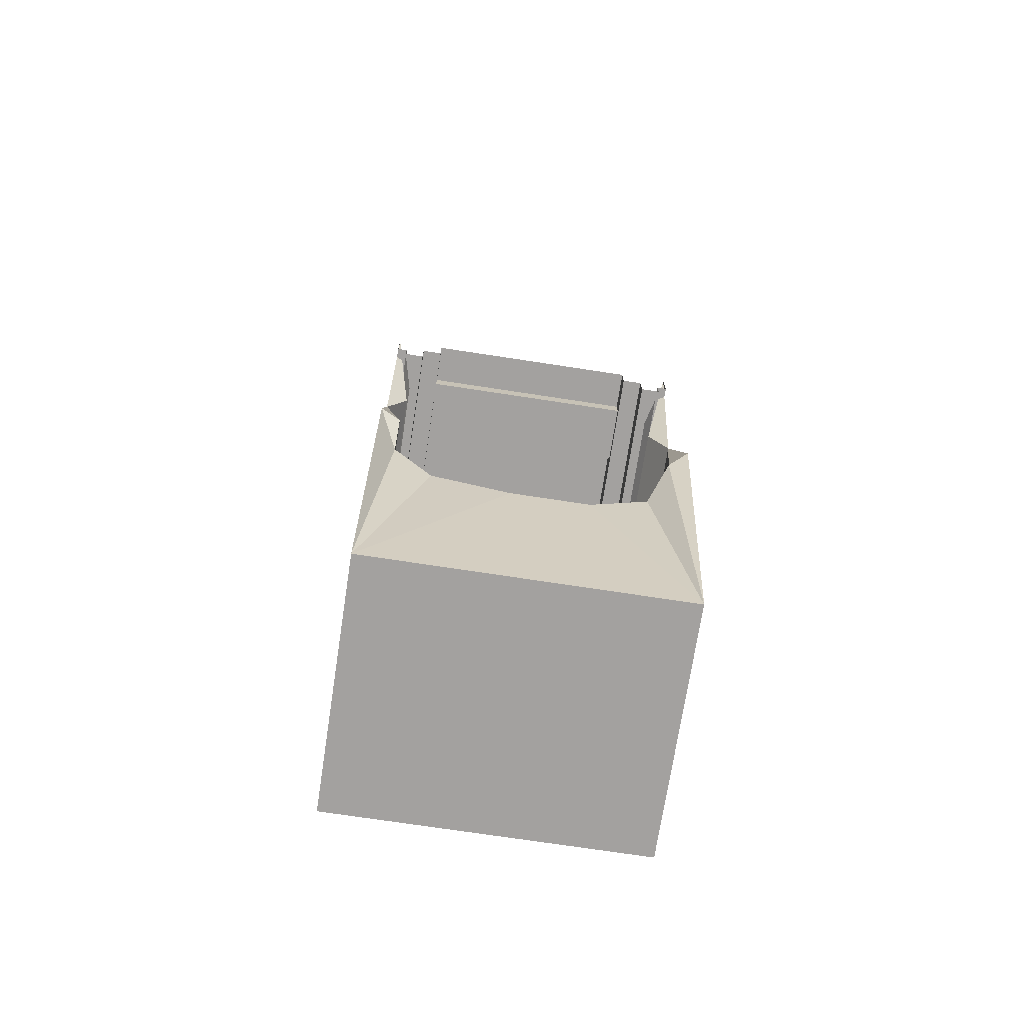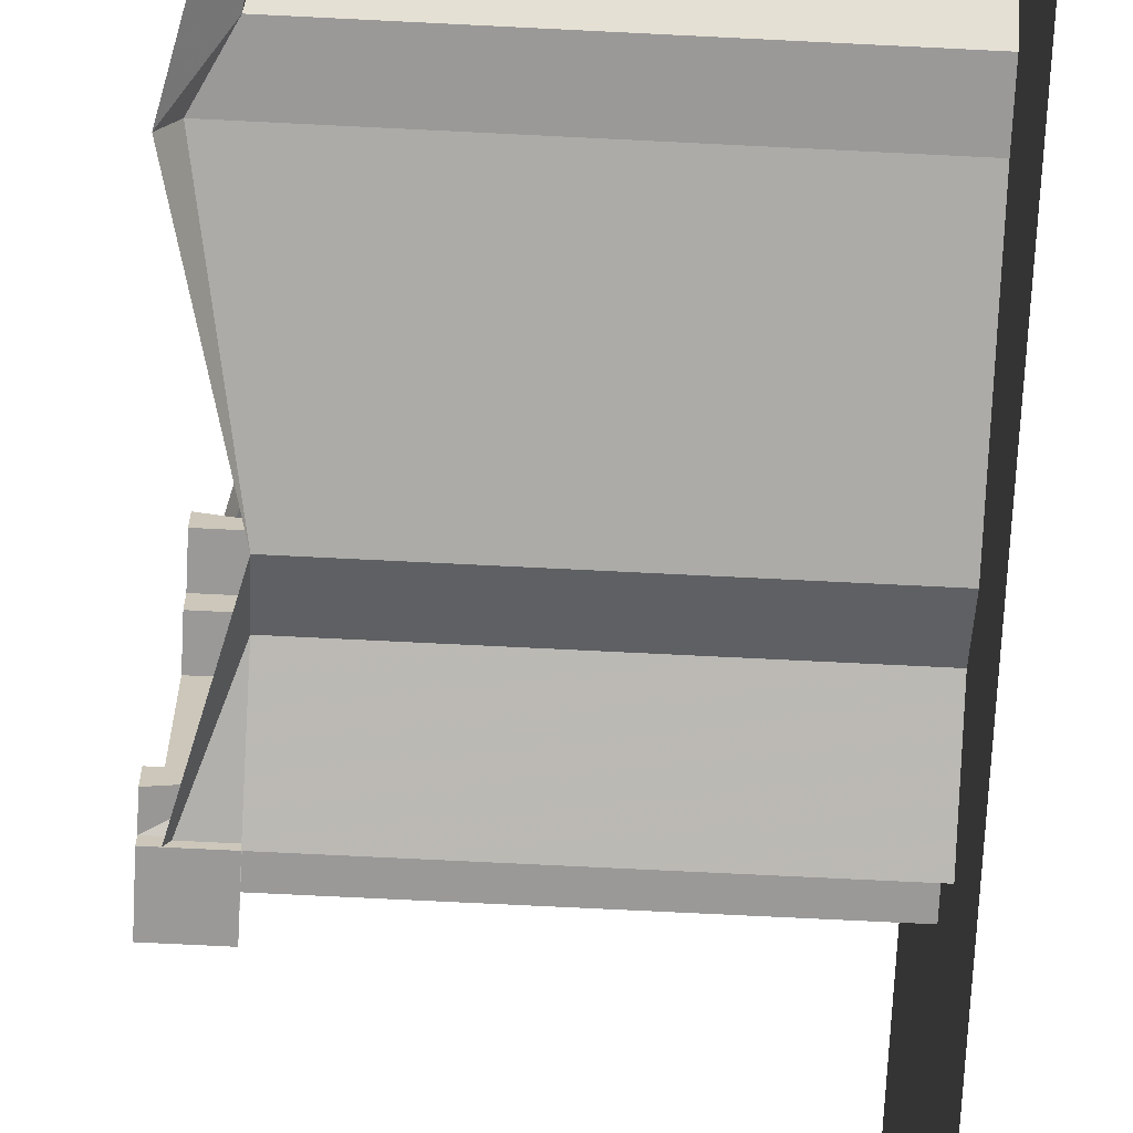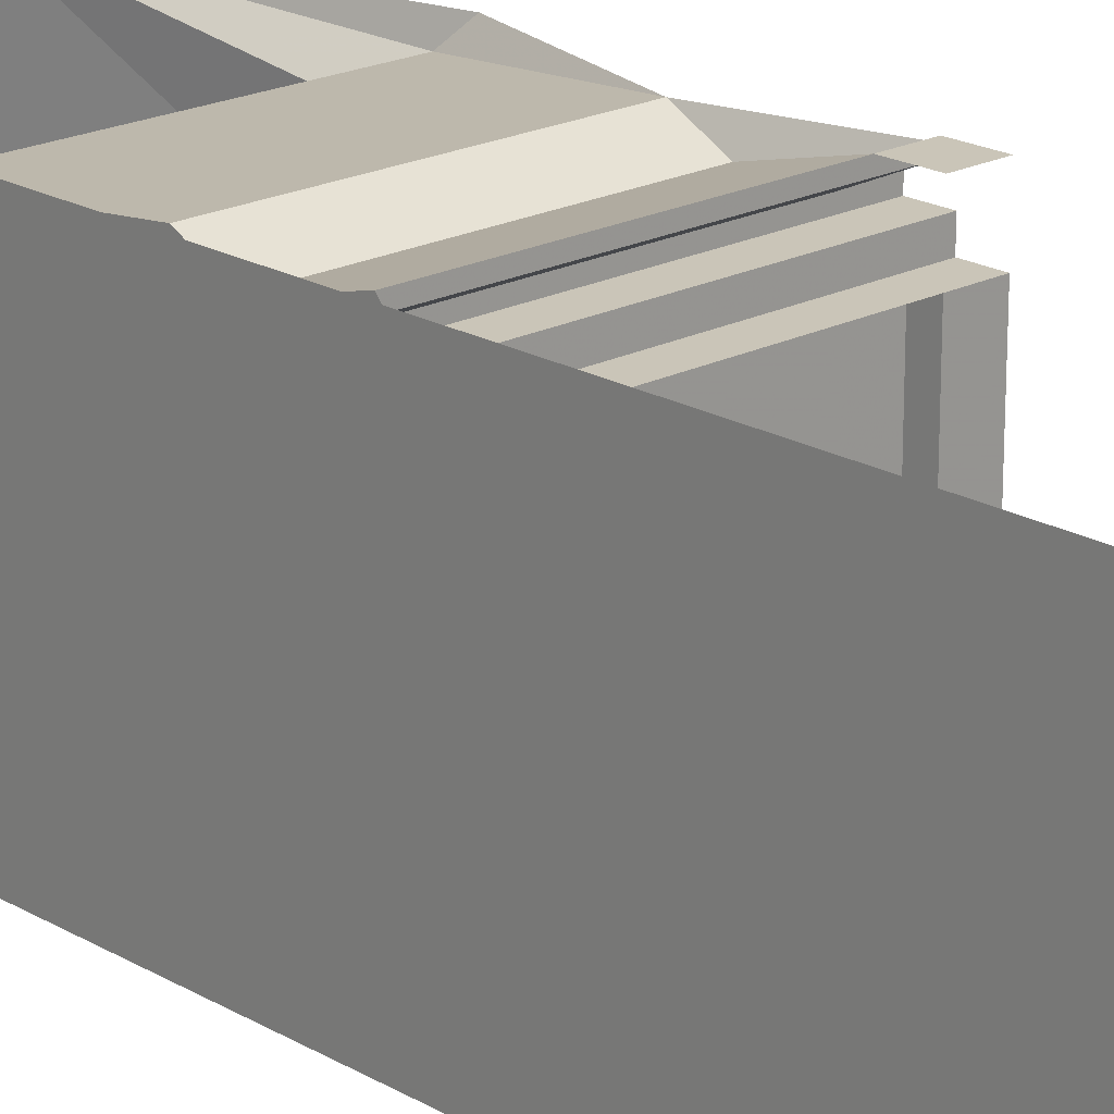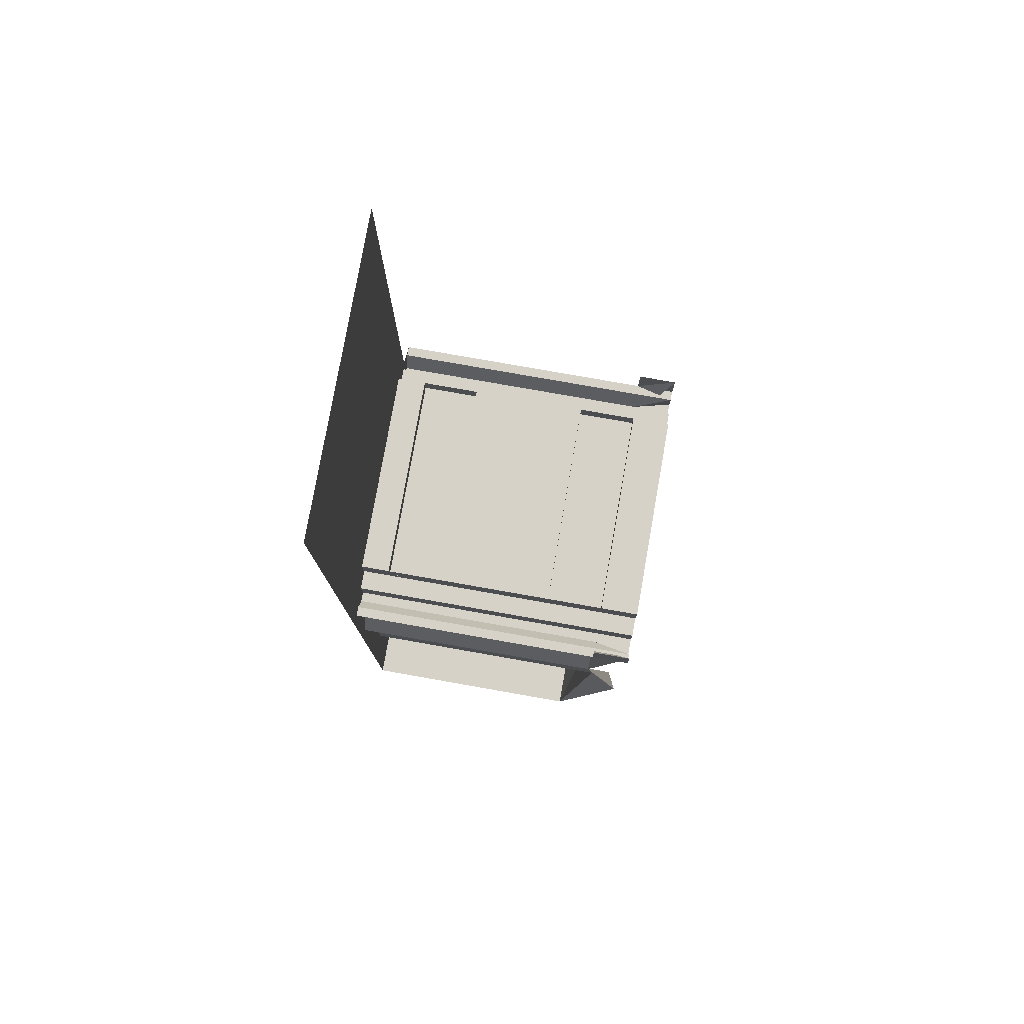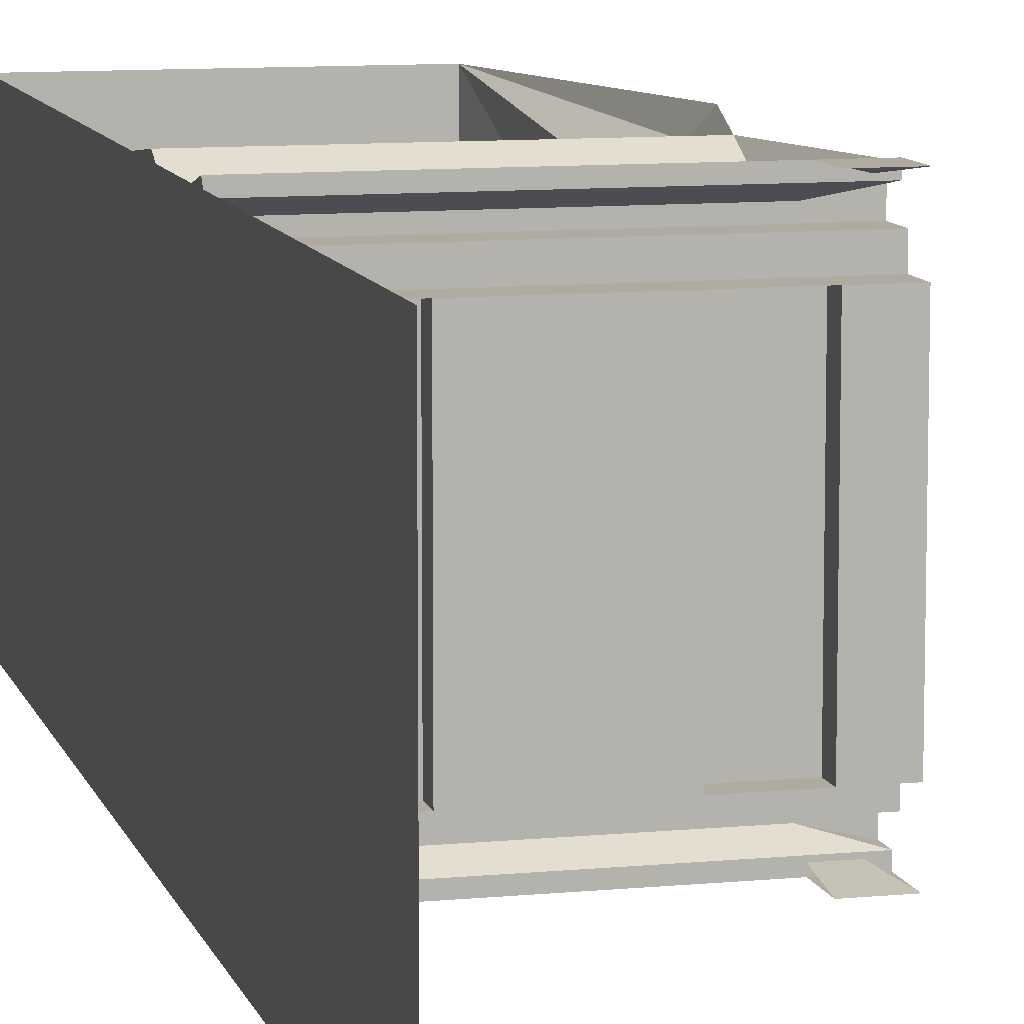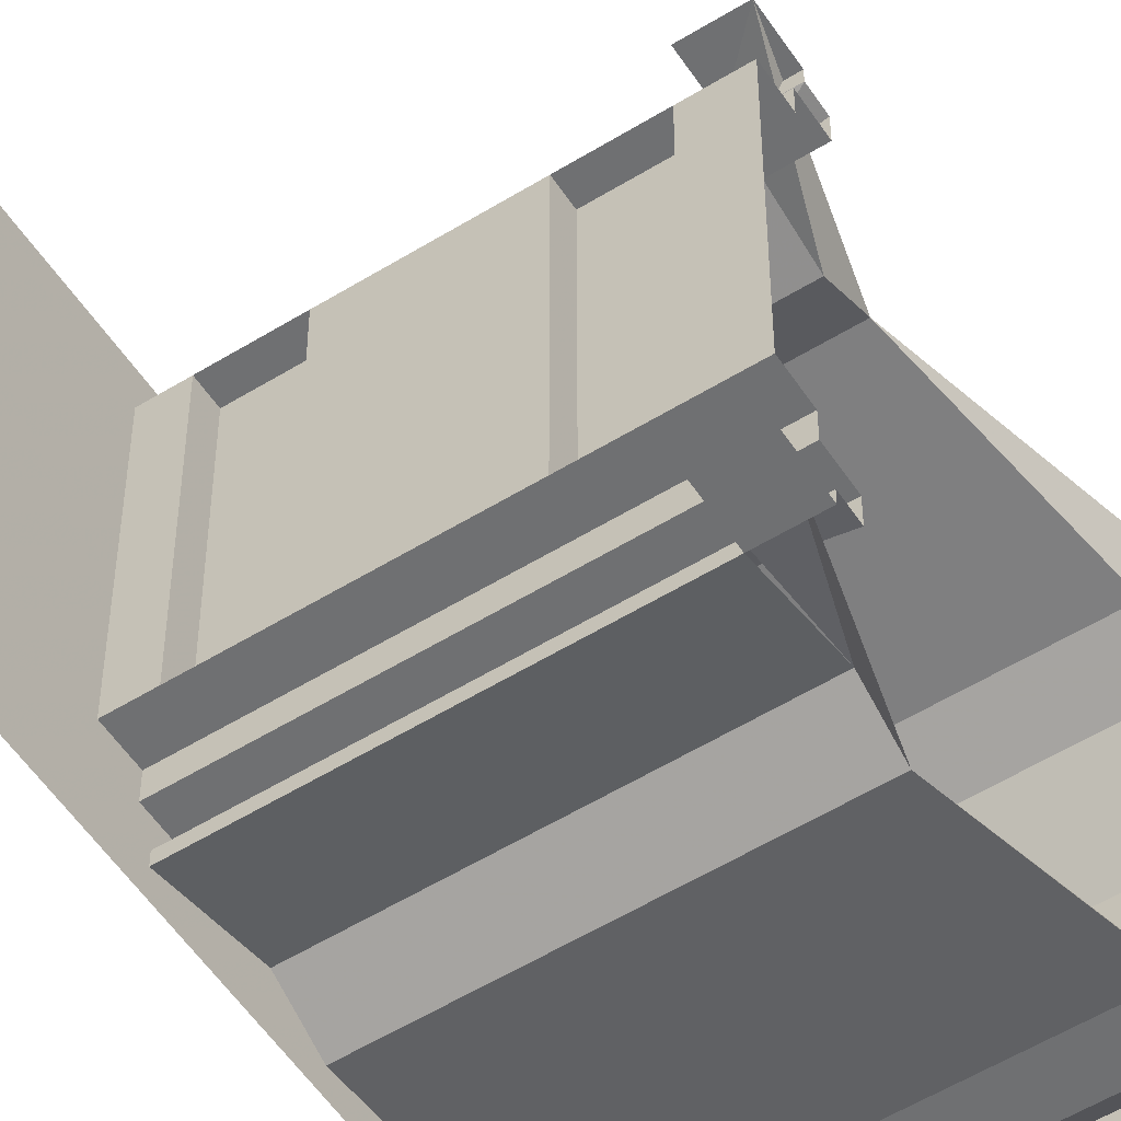
<metadata>
{"format":"obj","ext":"obj","renderer":"f3d","projection":"perspective","resolution":1024,"background":"white","views":[{"elev":-72.3,"azim":-98.7,"up":"+Y"},{"elev":-69.1,"azim":-2.9,"up":"+Z"},{"elev":20.3,"azim":136.6,"up":"+Z"},{"elev":78.5,"azim":-170.0,"up":"+Y"},{"elev":9.8,"azim":165.7,"up":"+Z"},{"elev":-54.9,"azim":-146.9,"up":"+Z"}]}
</metadata>
<code>
v 0.5 -1.875 -0.5
v 0.5 1.25 -0.5
v 0.5 1.25 0.5
v 0.5 -1.875 0.5
v -0.3047 -1.875 -0.5
v -0.3047 -1.875 0.5
v -0.375 -1.312 0.1875
v -0.375 -1.312 -0.0625
v -0.375 -1.25 -0.3125
v -0.4062 -1.125 -0.4375
v -0.5 -1 -0.5
v -0.4688 -1 -0.4375
v -0.375 -0.5 -0.5
v -0.1875 -1 -0.4375
v -0.1875 -0.5 -0.5
v -0.375 -0.375 -0.4375
v -0.5 0 -0.5
v -0.375 0 -0.5
v -0.5 -0.125 -0.5
v -0.375 -0.125 -0.5
v -0.5 -0.125 -0.4688
v -0.375 -0.125 -0.4688
v -0.375 -0.1875 -0.4375
v -0.5 -0.1875 -0.4688
v -0.5 -0.1875 -0.4062
v -0.375 -0.1875 -0.4062
v -0.5 -0.09375 -0.4062
v -0.375 -0.09375 -0.4062
v -0.5 -0.09375 -0.3438
v -0.375 -0.09375 -0.3438
v -0.5 0 -0.3438
v -0.375 0 -0.3438
v -0.5 0 0.3438
v -0.375 0 0.3438
v -0.5 -0.09375 0.3438
v -0.375 -0.09375 0.3438
v -0.5 -0.09375 0.4062
v -0.375 -0.09375 0.4062
v -0.5 -0.1875 0.4062
v -0.375 -0.1875 0.4062
v -0.5 -0.1875 0.4688
v -0.375 -0.1875 0.4375
v -0.5 -0.125 0.4688
v -0.375 -0.125 0.4688
v -0.5 -0.125 0.5
v -0.375 -0.125 0.5
v -0.5 0 0.5
v -0.375 -0.375 0.4375
v -0.375 -0.5 0.5
v -0.1875 -0.375 0.4375
v -0.1875 -0.5 0.5
v -0.4688 -1.062 0.4375
v -0.5 -1 0.5
v -0.375 -1.188 0.375
v -0.1875 -1.188 0.375
v -0.1875 -1.312 0.1875
v -0.1875 -1.312 -0.0625
v -0.1875 -1.25 -0.3125
v -0.1875 -1.125 -0.4375
v 0 -1.125 -0.4375
v 0 -1 -0.4375
v 0 -0.5 -0.5
v -0.1875 -0.375 -0.4375
v -0.1875 -0.125 -0.5
v -0.1875 -0.125 -0.4688
v -0.1875 -0.1875 -0.4375
v -0.1875 -0.1875 -0.4062
v -0.1875 -0.09375 -0.4062
v -0.1875 -0.09375 -0.3438
v -0.1875 0 -0.3438
v 0 -0.09375 -0.3438
v 0 0 -0.3438
v -0.1875 0 0.3438
v -0.1875 -0.0625 0.3438
v -0.1875 -0.0625 -0.3438
v -0.375 -0.0625 0.3438
v -0.375 -0.0625 -0.3438
v -0.375 0 0.5
v 0.4688 0 0.3438
v 0.4688 0 -0.3438
v 0.4688 -0.125 -0.5
v 0.4688 -0.125 0.5
v 0.4688 -0.375 0.4375
v 0.375 -0.375 0.4375
v 0.375 -0.125 0.5
v 0.4688 -0.125 0.4688
v 0.375 -0.125 0.4688
v 0.4688 -0.1875 0.4375
v 0.375 -0.1875 0.4375
v 0.4688 -0.1875 0.4062
v 0.375 -0.1875 0.4062
v 0.4688 -0.09375 0.4062
v 0.375 -0.09375 0.4062
v 0.4688 -0.09375 0.3438
v 0.375 -0.09375 0.3438
v 0.375 0 0.3438
v 0.375 0 -0.3438
v 0.4688 -0.09375 -0.3438
v 0.375 -0.09375 -0.3438
v 0.4688 -0.09375 -0.4062
v 0.375 -0.09375 -0.4062
v 0.4688 -0.1875 -0.4062
v 0.375 -0.1875 -0.4062
v 0.4688 -0.1875 -0.4375
v 0.375 -0.1875 -0.4375
v 0.4688 -0.125 -0.4688
v 0.375 -0.125 -0.4688
v 0.375 -0.125 -0.5
v 0.4688 -0.375 -0.4375
v 0.4688 -0.5 0.5
v 0.375 -0.5 0.5
v 0.1875 -0.5 0.5
v 0.1875 -0.375 0.4375
v 0.1875 -0.125 0.5
v 0.1875 -0.125 0.4688
v 0.1875 -0.1875 0.4375
v 0.1875 -0.1875 0.4062
v 0.1875 -0.09375 0.4062
v 0.1875 -0.09375 0.3438
v 0.1875 0 0.3438
v 0 -0.09375 0.3438
v 0 0 0.3438
v 0.1875 0 -0.3438
v 0.1875 -0.0625 -0.3438
v 0.1875 -0.0625 0.3438
v 0.375 -0.0625 -0.3438
v 0.375 -0.0625 0.3438
v 0 -1.312 -0.0625
v 0 -1.25 -0.3125
v 0.1875 -1.25 -0.3125
v 0.1875 -1.125 -0.4375
v 0.1875 -1 -0.4375
v 0.1875 -0.5 -0.5
v 0 -0.375 -0.4375
v 0 -0.125 -0.5
v 0 -0.125 -0.4688
v 0 -0.1875 -0.4375
v 0 -0.1875 -0.4062
v 0 -0.09375 -0.4062
v 0.1875 -0.09375 -0.4062
v 0.1875 -0.09375 -0.3438
v -0.1875 -0.09375 0.3438
v 0 -1.188 0.375
v 0 -1.312 0.1875
v 0.1875 -1.312 0.1875
v 0.1875 -1.312 -0.0625
v 0.375 -1.312 -0.0625
v 0.375 -1.25 -0.3125
v 0.375 -1.125 -0.4375
v 0.375 -1 -0.4375
v 0.375 -0.5 -0.5
v 0.1875 -0.375 -0.4375
v 0.1875 -0.125 -0.5
v 0.1875 -0.125 -0.4688
v 0.1875 -0.1875 -0.4375
v 0.1875 -0.1875 -0.4062
v 0.1875 -1.188 0.375
v 0.375 -1.188 0.375
v 0.375 -1.312 0.1875
v 0.4688 -1.312 0.1875
v 0.4688 -1.312 -0.0625
v 0.4688 -1.25 -0.3125
v 0.4688 -1.125 -0.4375
v 0.4688 -1 -0.4375
v 0.4688 -0.5 -0.5
v 0.375 -0.375 -0.4375
v 0.4688 -1.188 0.375
v 0.375 -1.062 0.4375
v 0.4688 -1.062 0.4375
v 0.1875 -1.062 0.4375
v 0 -1.062 0.4375
v -0.1875 -1.062 0.4375
v 0 -0.5 0.5
v 0 -0.375 0.4375
v -0.1875 -0.125 0.5
v 0 -0.125 0.5
v -0.1875 -0.09375 0.4062
v -0.1875 -0.1875 0.4062
v -0.1875 -0.1875 0.4375
v -0.1875 -0.125 0.4688
v 0 -0.125 0.4688
v 0 -0.09375 0.4062
v 0 -0.1875 0.4062
v 0 -0.1875 0.4375
f 1 2 3
f 1 3 4
f 79 80 81
f 79 81 82
f 82 81 83
f 81 109 83
f 83 109 110
f 160 167 163
f 160 163 162
f 160 162 161
f 167 169 164
f 167 164 163
f 169 110 165
f 169 165 164
f 109 165 110
f 1 4 5
f 5 4 6
f 5 6 7
f 5 7 8
f 5 8 9
f 5 9 10
f 5 10 11
f 11 10 12
f 11 12 13
f 13 16 17
f 17 16 18
f 47 46 48
f 47 48 49
f 49 52 53
f 53 52 6
f 6 52 54
f 6 54 7
f 13 12 14
f 13 14 15
f 13 15 16
f 49 48 50
f 49 50 51
f 49 51 52
f 7 54 55
f 7 55 56
f 7 56 8
f 8 56 57
f 8 57 9
f 9 57 58
f 9 58 10
f 10 58 59
f 10 59 12
f 12 59 14
f 15 63 16
f 16 63 20
f 20 63 64
f 54 52 172
f 54 172 55
f 52 51 172
f 48 46 175
f 48 175 50
f 17 18 19
f 19 18 20
f 19 20 21
f 21 20 22
f 21 22 23
f 21 23 24
f 24 23 25
f 25 23 26
f 25 26 27
f 27 26 28
f 27 28 29
f 29 28 30
f 29 30 31
f 31 30 32
f 33 34 35
f 35 34 36
f 35 36 37
f 37 36 38
f 37 38 39
f 39 38 40
f 39 40 41
f 41 40 42
f 41 42 43
f 43 42 44
f 43 44 45
f 45 44 46
f 45 46 47
f 20 64 22
f 22 64 65
f 22 65 23
f 23 65 66
f 23 66 26
f 26 66 67
f 26 67 28
f 28 67 68
f 28 68 30
f 30 68 69
f 30 69 32
f 32 69 70
f 70 69 71
f 70 71 72
f 47 46 78
f 82 85 86
f 86 85 87
f 86 87 88
f 88 87 89
f 88 89 90
f 90 89 91
f 90 91 92
f 92 91 93
f 92 93 94
f 94 93 95
f 94 95 79
f 79 95 96
f 80 97 98
f 98 97 99
f 98 99 100
f 100 99 101
f 100 101 102
f 102 101 103
f 102 103 104
f 104 103 105
f 104 105 106
f 106 105 107
f 106 107 81
f 81 107 108
f 85 114 87
f 87 114 115
f 87 115 89
f 89 115 116
f 89 116 91
f 91 116 117
f 91 117 93
f 93 117 118
f 93 118 95
f 95 118 119
f 95 119 96
f 96 119 120
f 120 119 121
f 120 121 122
f 64 135 65
f 65 135 136
f 65 136 66
f 66 136 137
f 66 137 67
f 67 137 138
f 67 138 68
f 68 138 139
f 68 139 69
f 69 139 71
f 71 139 140
f 71 140 141
f 71 141 72
f 72 141 123
f 73 122 142
f 73 142 36
f 73 36 34
f 135 153 136
f 136 153 154
f 136 154 137
f 137 154 155
f 137 155 138
f 138 155 156
f 138 156 139
f 139 156 140
f 140 156 103
f 140 103 101
f 140 101 141
f 141 101 99
f 141 99 123
f 123 99 97
f 153 108 154
f 154 108 107
f 154 107 155
f 155 107 105
f 155 105 156
f 156 105 103
f 40 38 177
f 40 177 178
f 40 178 42
f 42 178 179
f 42 179 44
f 44 179 180
f 44 180 46
f 46 180 175
f 175 180 181
f 175 181 176
f 176 181 115
f 176 115 114
f 142 122 121
f 142 121 177
f 142 177 38
f 142 38 36
f 178 177 182
f 178 182 183
f 178 183 179
f 179 183 184
f 179 184 180
f 180 184 181
f 181 184 116
f 181 116 115
f 183 182 118
f 183 118 117
f 183 117 184
f 184 117 116
f 177 121 182
f 182 121 119
f 182 119 118
f 31 32 33
f 33 32 34
f 70 72 73
f 70 73 74
f 70 74 75
f 75 74 76
f 75 76 77
f 77 76 34
f 77 34 32
f 120 122 123
f 120 123 124
f 120 124 125
f 125 124 126
f 125 126 127
f 127 126 97
f 127 97 96
f 72 123 122
f 72 122 73
f 14 59 60
f 14 60 61
f 14 61 15
f 15 61 62
f 15 62 63
f 58 57 128
f 58 128 129
f 58 129 59
f 59 129 60
f 62 134 63
f 63 134 64
f 64 134 135
f 56 55 143
f 56 143 144
f 56 144 57
f 57 144 128
f 55 172 171
f 55 171 143
f 172 51 173
f 172 173 171
f 51 50 174
f 51 174 173
f 50 175 176
f 50 176 174
f 82 83 84
f 82 84 85
f 79 96 80
f 80 96 97
f 81 108 109
f 83 110 111
f 83 111 84
f 147 159 160
f 147 160 161
f 147 161 148
f 148 161 162
f 148 162 149
f 149 162 163
f 149 163 150
f 150 163 164
f 150 164 151
f 151 164 165
f 151 165 166
f 159 158 167
f 159 167 160
f 158 168 169
f 158 169 167
f 168 111 110
f 168 110 169
f 166 165 109
f 166 109 108
f 84 111 112
f 84 112 113
f 84 113 85
f 85 113 114
f 130 146 147
f 130 147 148
f 130 148 131
f 131 148 149
f 131 149 132
f 132 149 150
f 132 150 133
f 133 150 151
f 133 151 152
f 145 157 158
f 145 158 159
f 145 159 146
f 146 159 147
f 151 166 152
f 152 166 153
f 153 166 108
f 157 170 168
f 157 168 158
f 170 112 111
f 170 111 168
f 60 129 130
f 60 130 131
f 60 131 61
f 61 131 132
f 61 132 62
f 62 132 133
f 62 133 134
f 128 144 145
f 128 145 146
f 128 146 129
f 129 146 130
f 133 152 134
f 134 152 135
f 135 152 153
f 144 143 157
f 144 157 145
f 143 171 170
f 143 170 157
f 171 173 112
f 171 112 170
f 173 174 113
f 173 113 112
f 174 176 114
f 174 114 113

</code>
